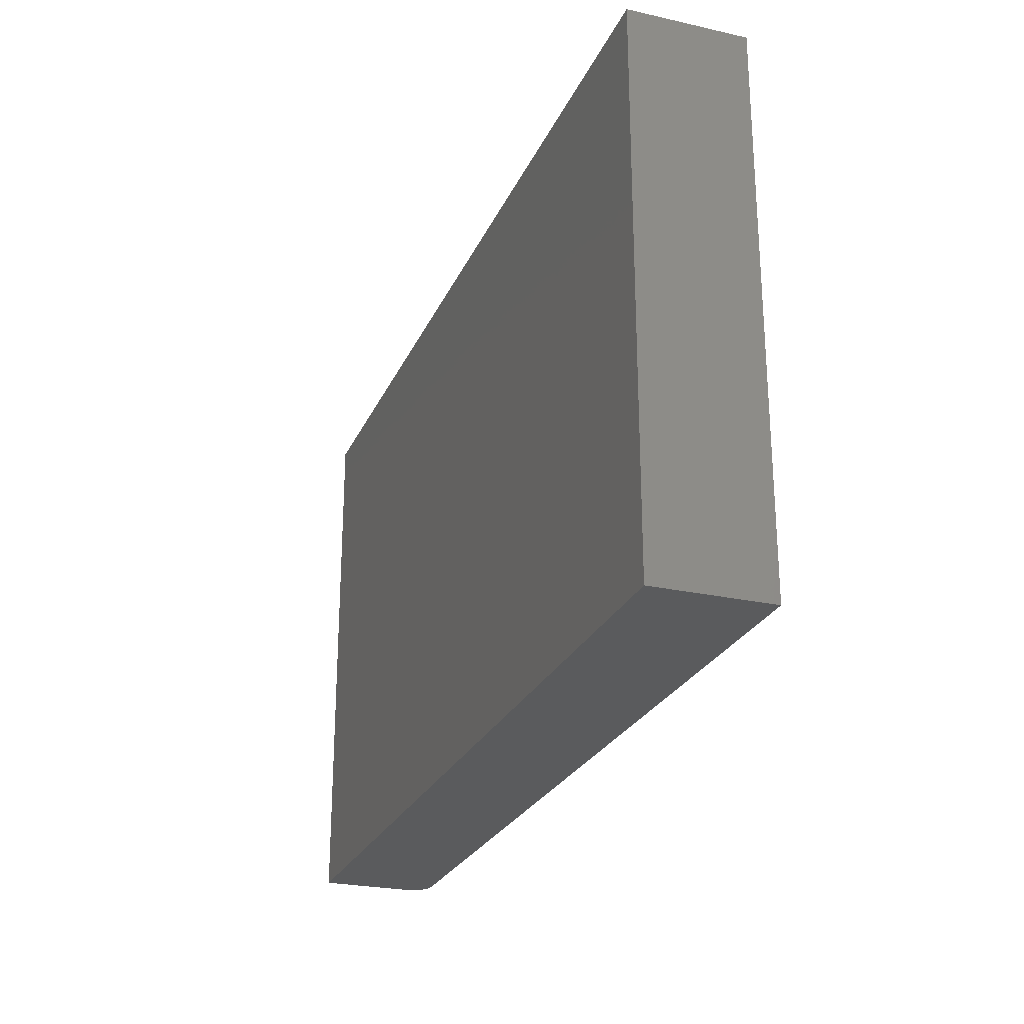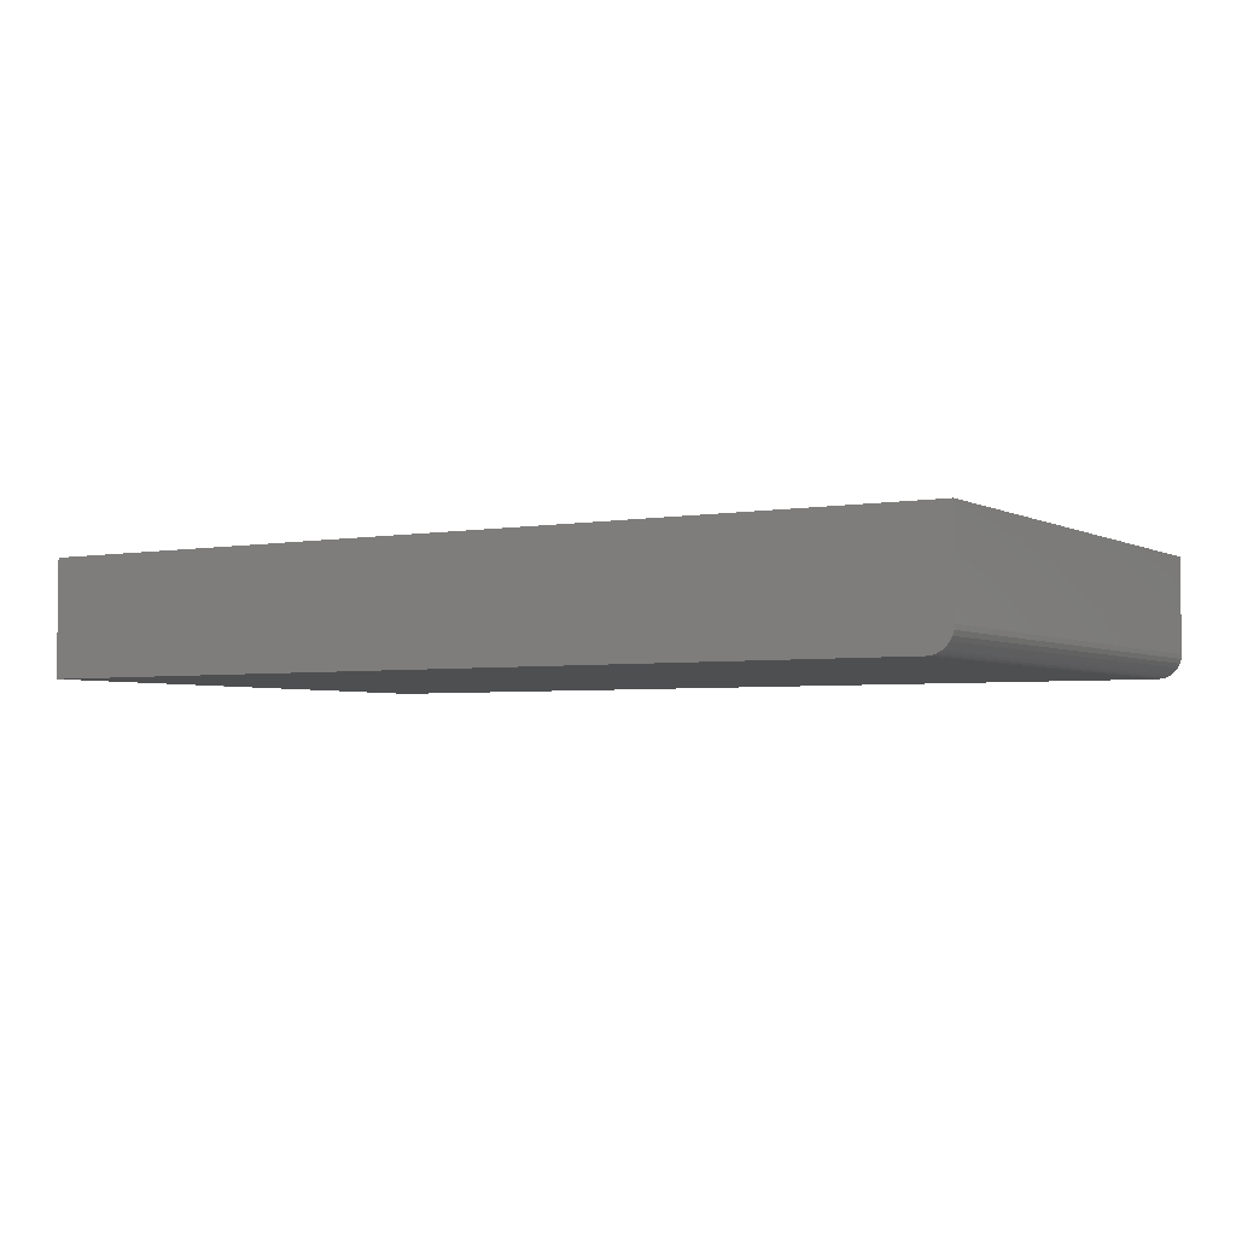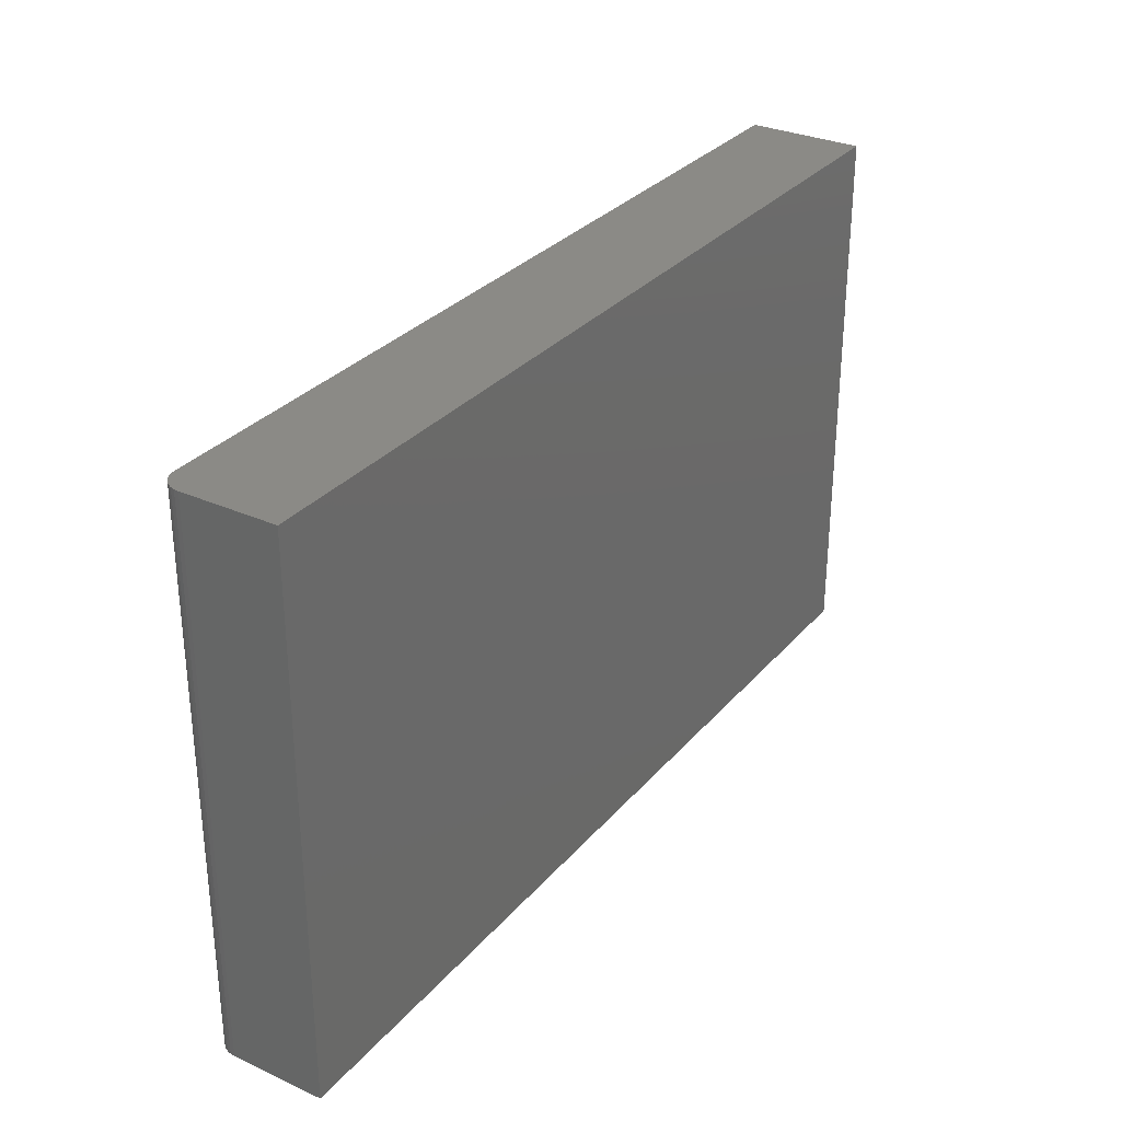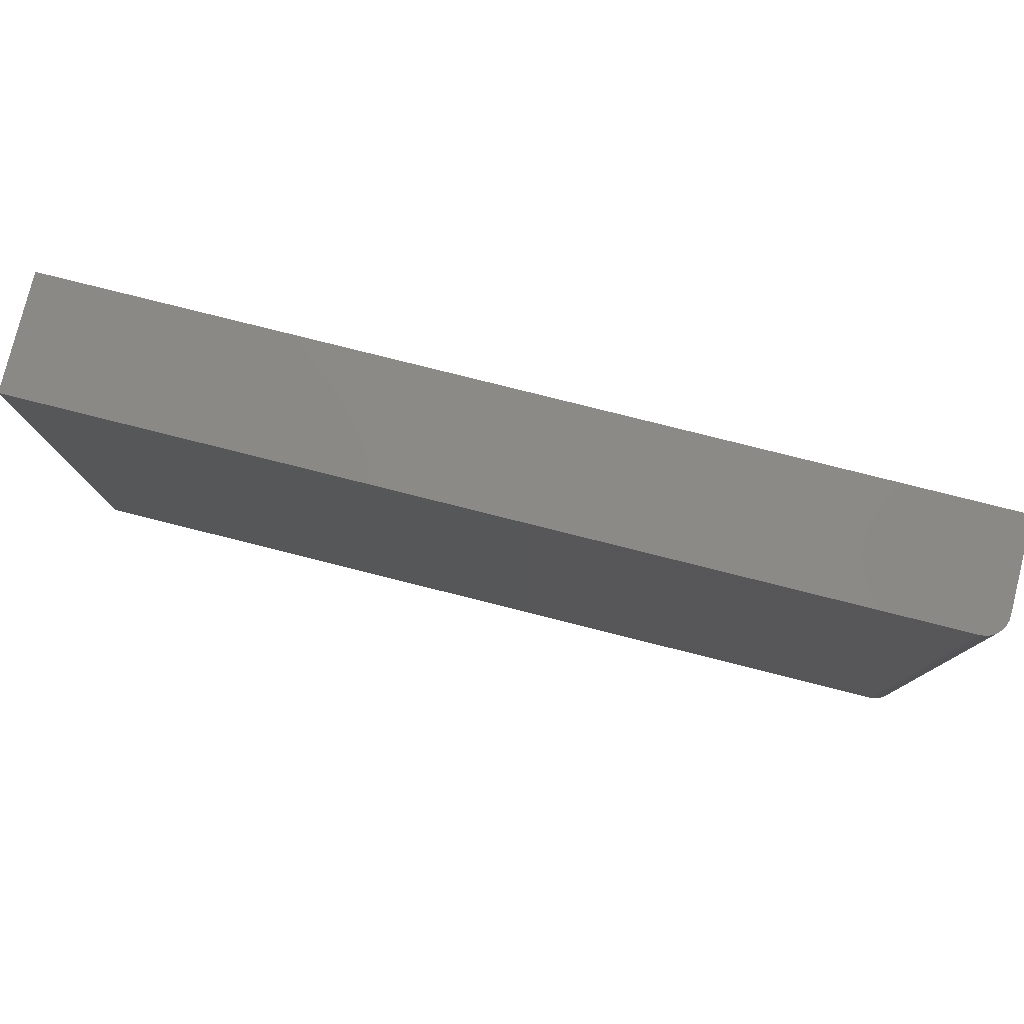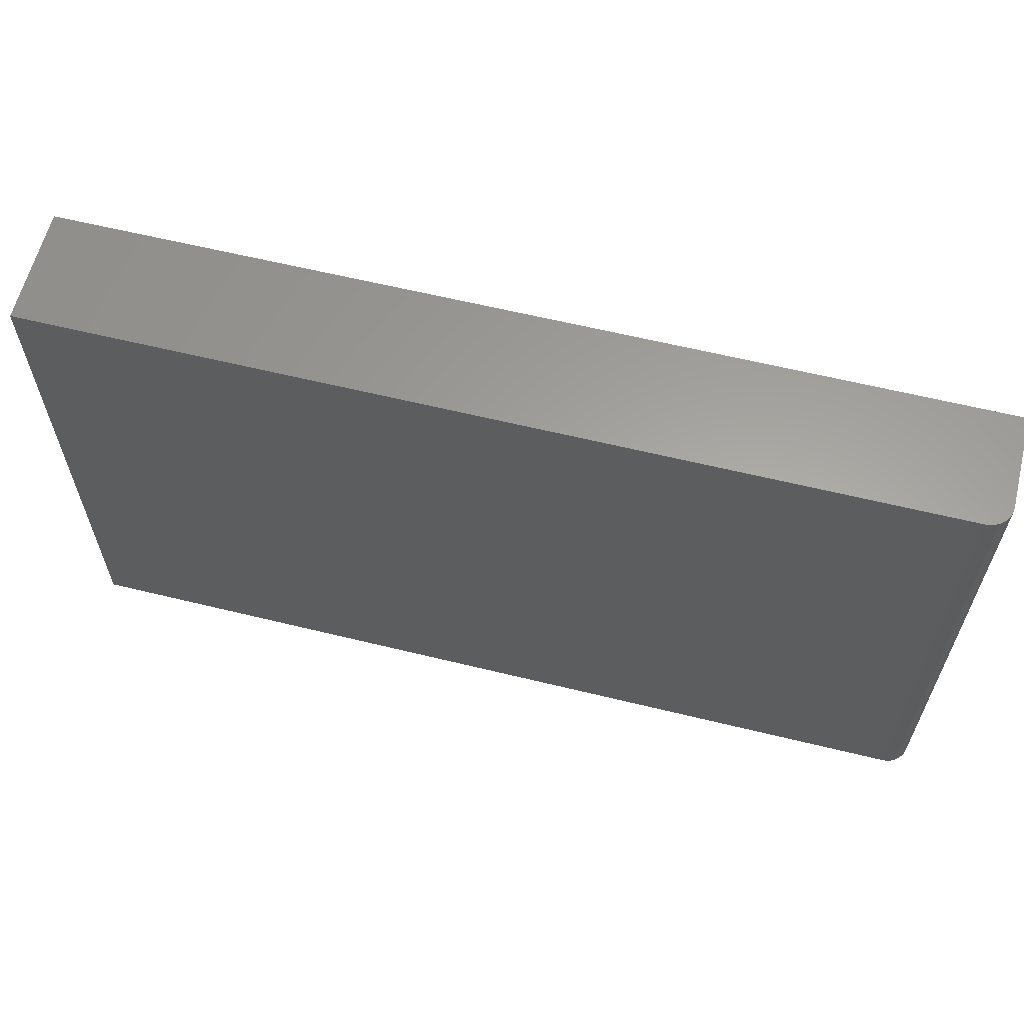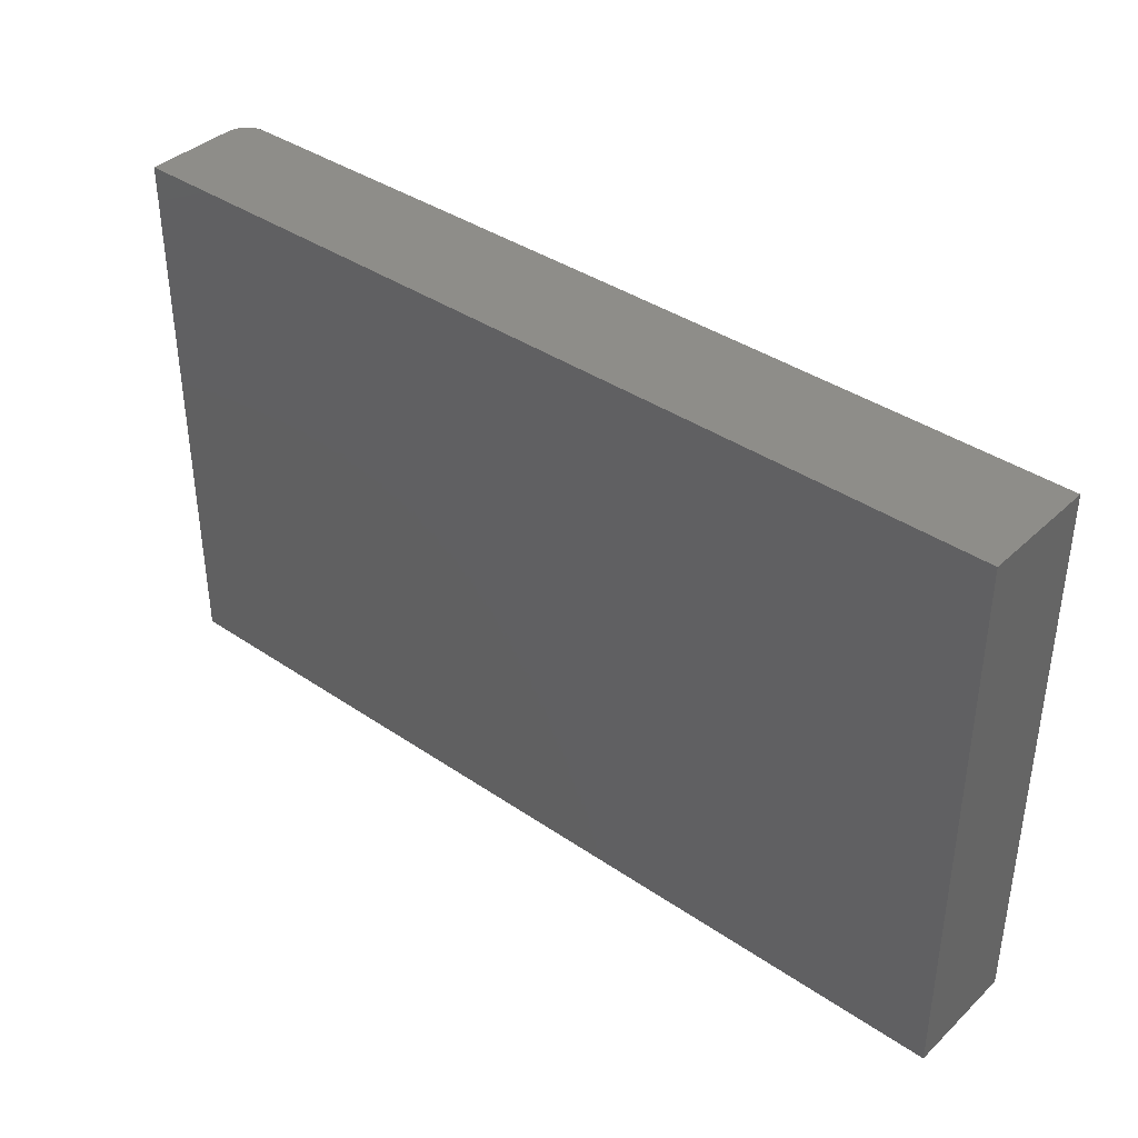
<metadata>
{"format":"stl","ext":"stl","renderer":"f3d","projection":"perspective","resolution":1024,"background":"white","views":[{"elev":-25.3,"azim":-109.8,"up":"+Z"},{"elev":-3.7,"azim":31.5,"up":"+Y"},{"elev":30.6,"azim":122.9,"up":"+Z"},{"elev":79.1,"azim":14.1,"up":"+Z"},{"elev":61.5,"azim":14.0,"up":"+Z"},{"elev":38.6,"azim":-139.4,"up":"+Z"}]}
</metadata>
<code>
# stl→obj: 28 verts, 52 faces
v 0.75 -0.0625 -0.6016
v 0.75 -0.0625 -0.3092
v 0.7497 -0.06555 -0.2313
v 0.75 -0.0625 -0.2313
v 0.7344 -0.07812 -0.2313
v 0.7344 -0.07812 -0.6016
v 0.7374 -0.07782 -0.2313
v 0.7374 -0.07782 -0.6016
v 0.7404 -0.07694 -0.2313
v 0.7404 -0.07694 -0.6016
v 0.7431 -0.07549 -0.2313
v 0.7431 -0.07549 -0.6016
v 0.7454 -0.07355 -0.2313
v 0.7454 -0.07355 -0.6016
v 0.7474 -0.07118 -0.2313
v 0.7474 -0.07118 -0.6016
v 0.7488 -0.06848 -0.2313
v 0.7488 -0.06848 -0.6016
v 0.7497 -0.06555 -0.6016
v 0.1328 -0.07812 -0.2313
v 0.1328 -0.07812 -0.3092
v 0.1328 -0.07812 -0.6016
v 0.1328 4.111e-17 -0.2313
v 0.75 7.537e-17 -0.2313
v 0.75 6.672e-17 -0.3092
v 0.75 3.426e-17 -0.6016
v 0.1328 0 -0.6016
v 0.1328 3.246e-17 -0.3092
f 1 2 3
f 4 3 2
f 5 6 7
f 7 6 8
f 7 8 9
f 9 8 10
f 9 10 11
f 11 10 12
f 11 12 13
f 13 12 14
f 13 14 15
f 15 14 16
f 15 16 17
f 17 16 18
f 17 18 3
f 3 18 19
f 3 19 1
f 5 20 6
f 6 20 21
f 6 21 22
f 23 20 5
f 5 7 9
f 3 4 9
f 3 9 11
f 3 11 13
f 3 13 15
f 3 15 17
f 4 24 9
f 9 24 23
f 9 23 5
f 2 25 4
f 4 25 24
f 1 26 2
f 2 26 25
f 1 19 18
f 26 1 18
f 26 18 16
f 26 16 14
f 26 14 12
f 26 12 10
f 26 10 8
f 26 8 6
f 26 6 22
f 26 22 27
f 24 25 23
f 23 25 28
f 25 26 28
f 28 26 27
f 21 28 22
f 22 28 27
f 20 23 21
f 21 23 28

</code>
